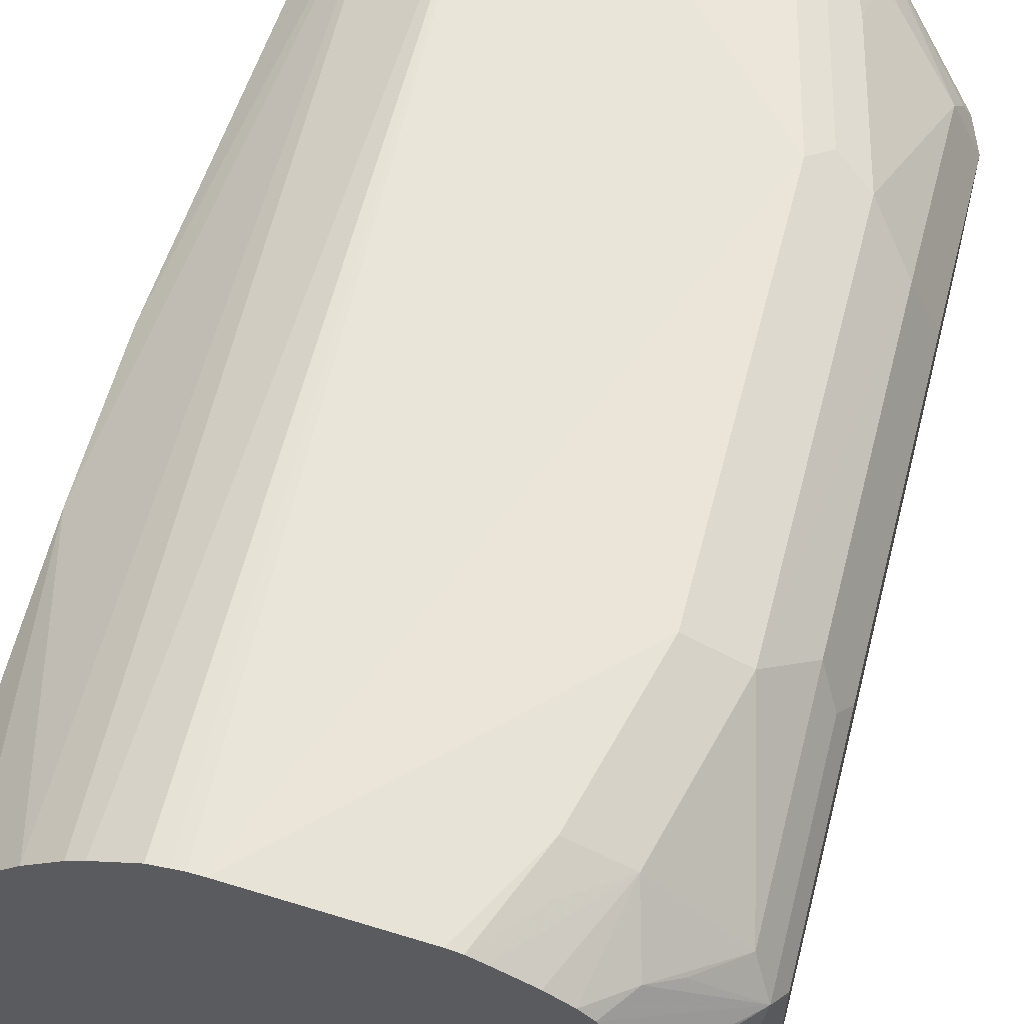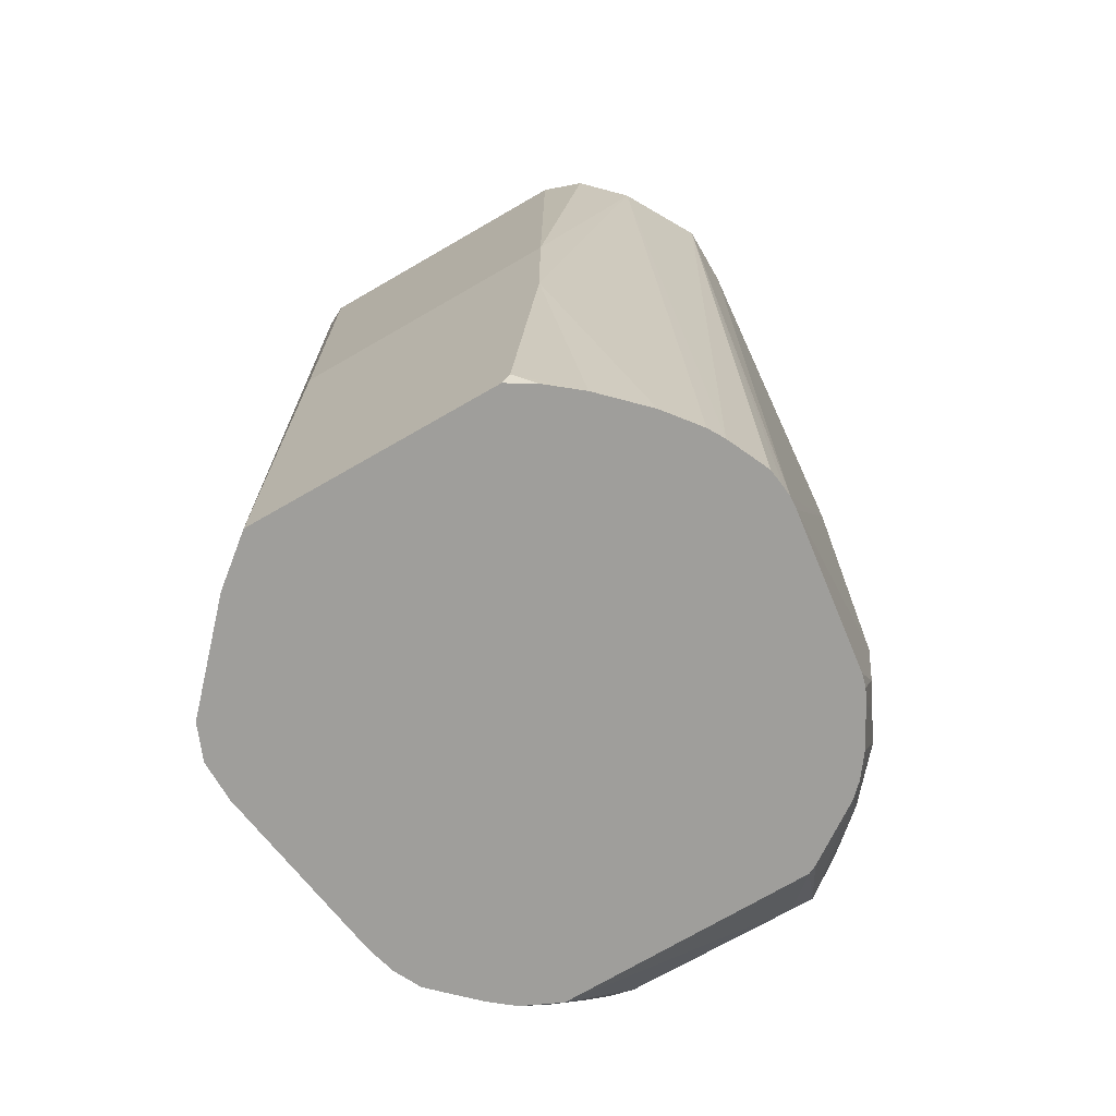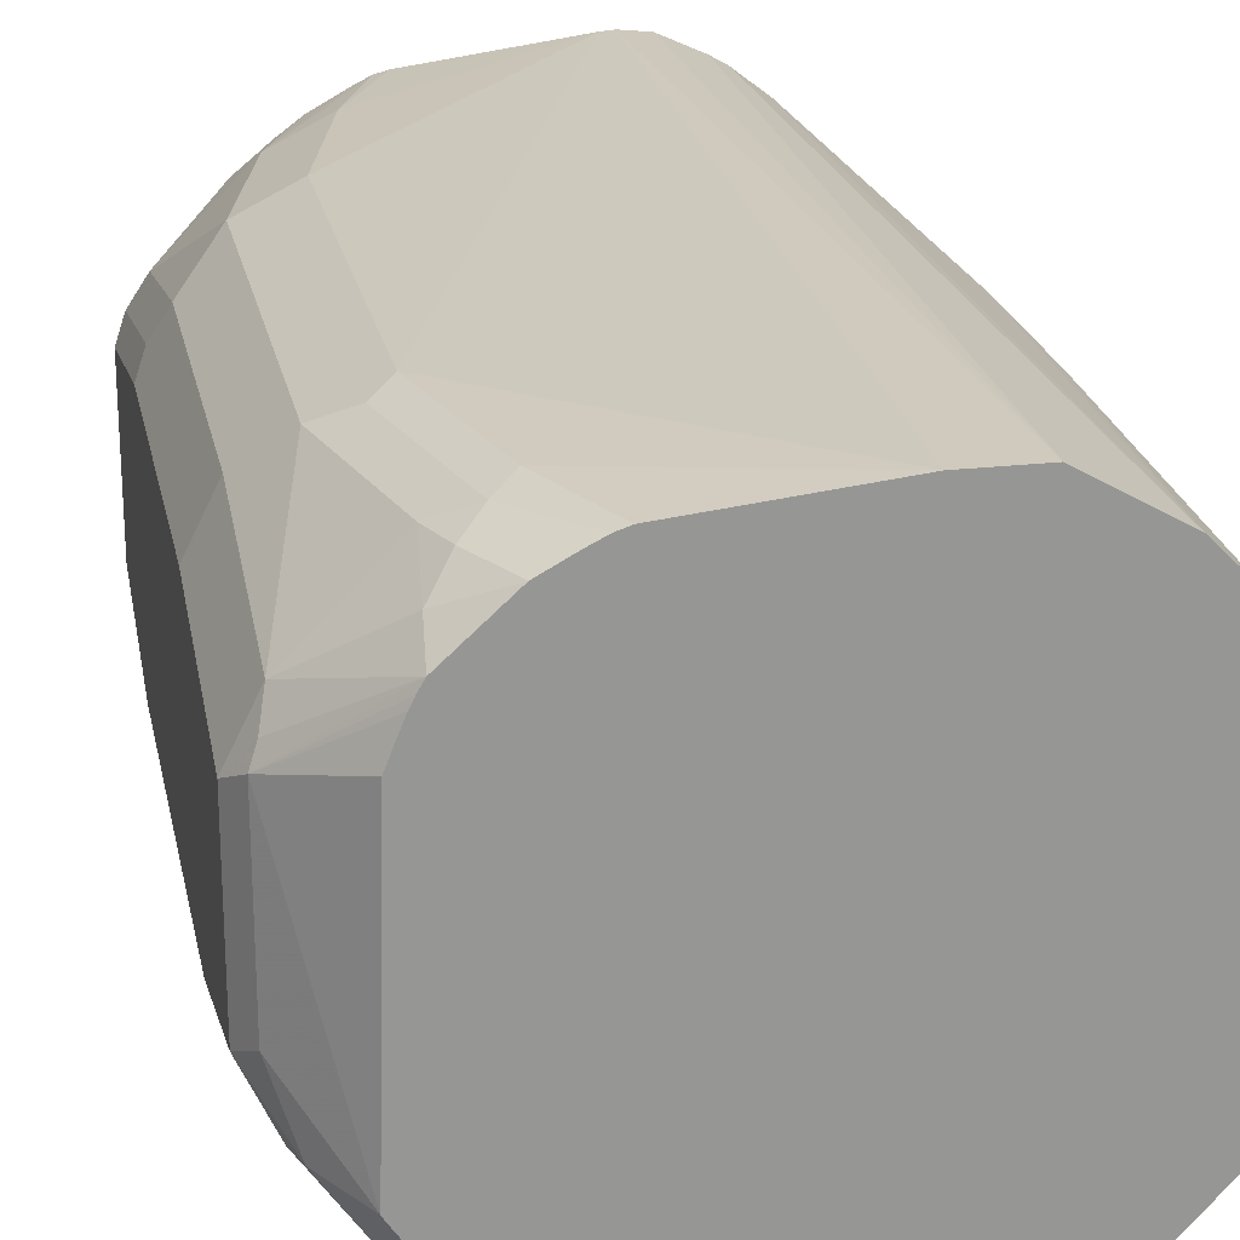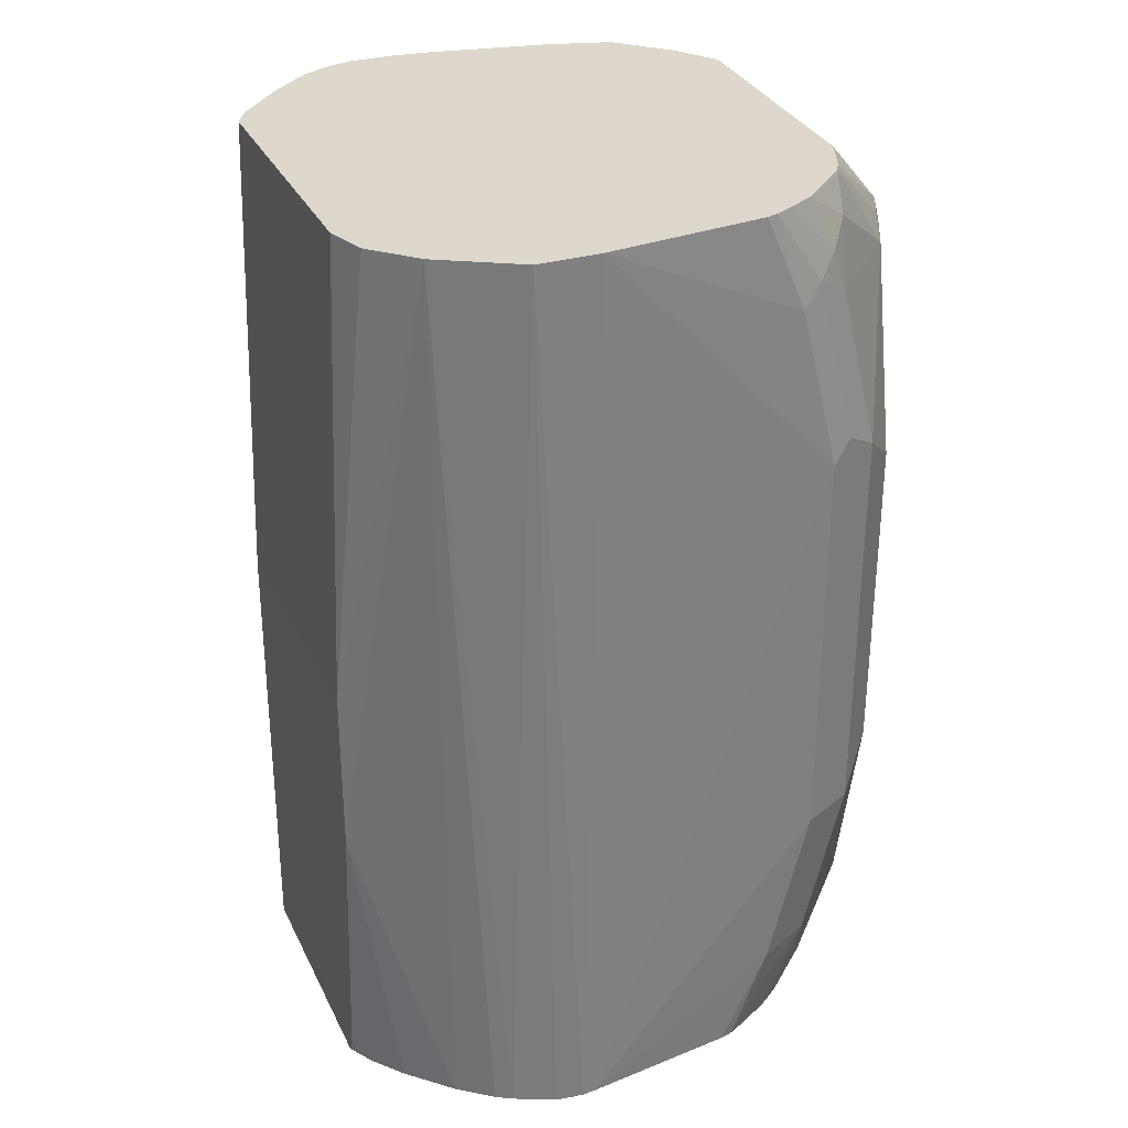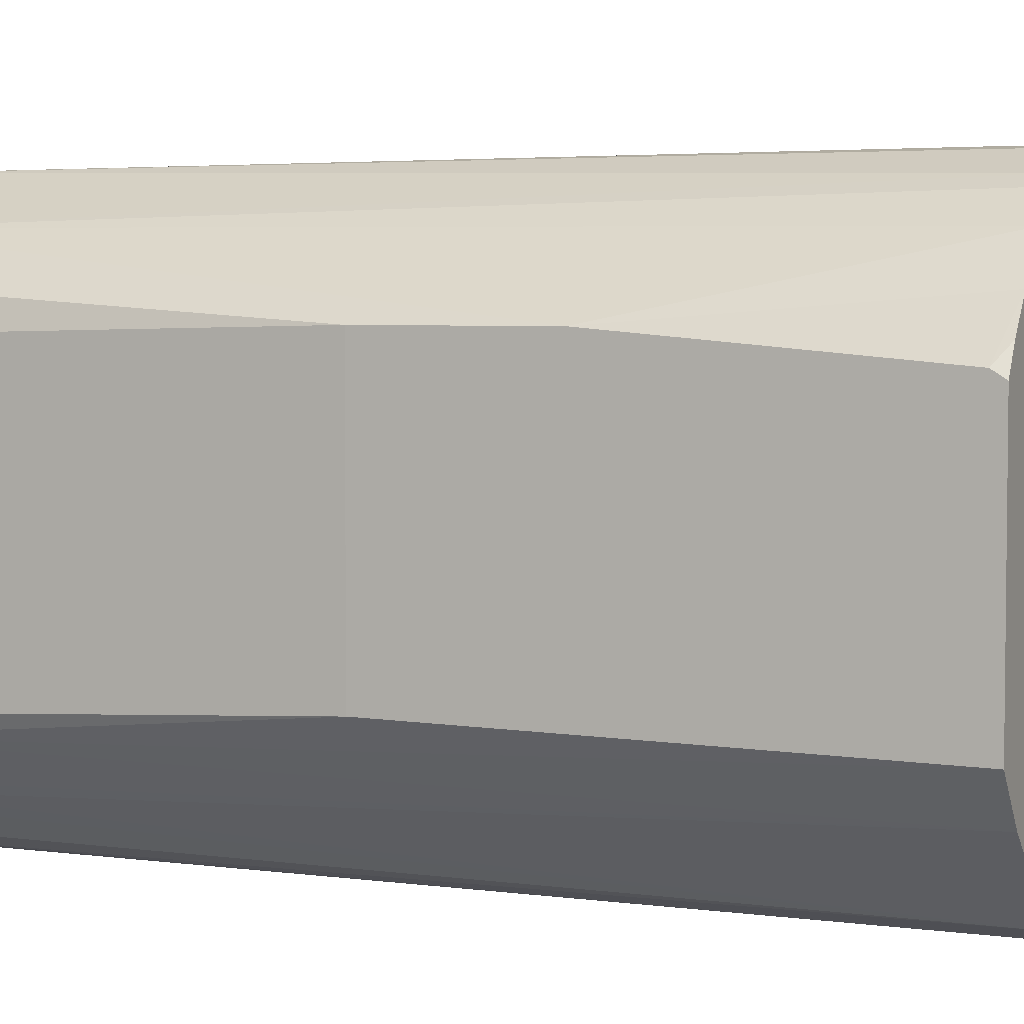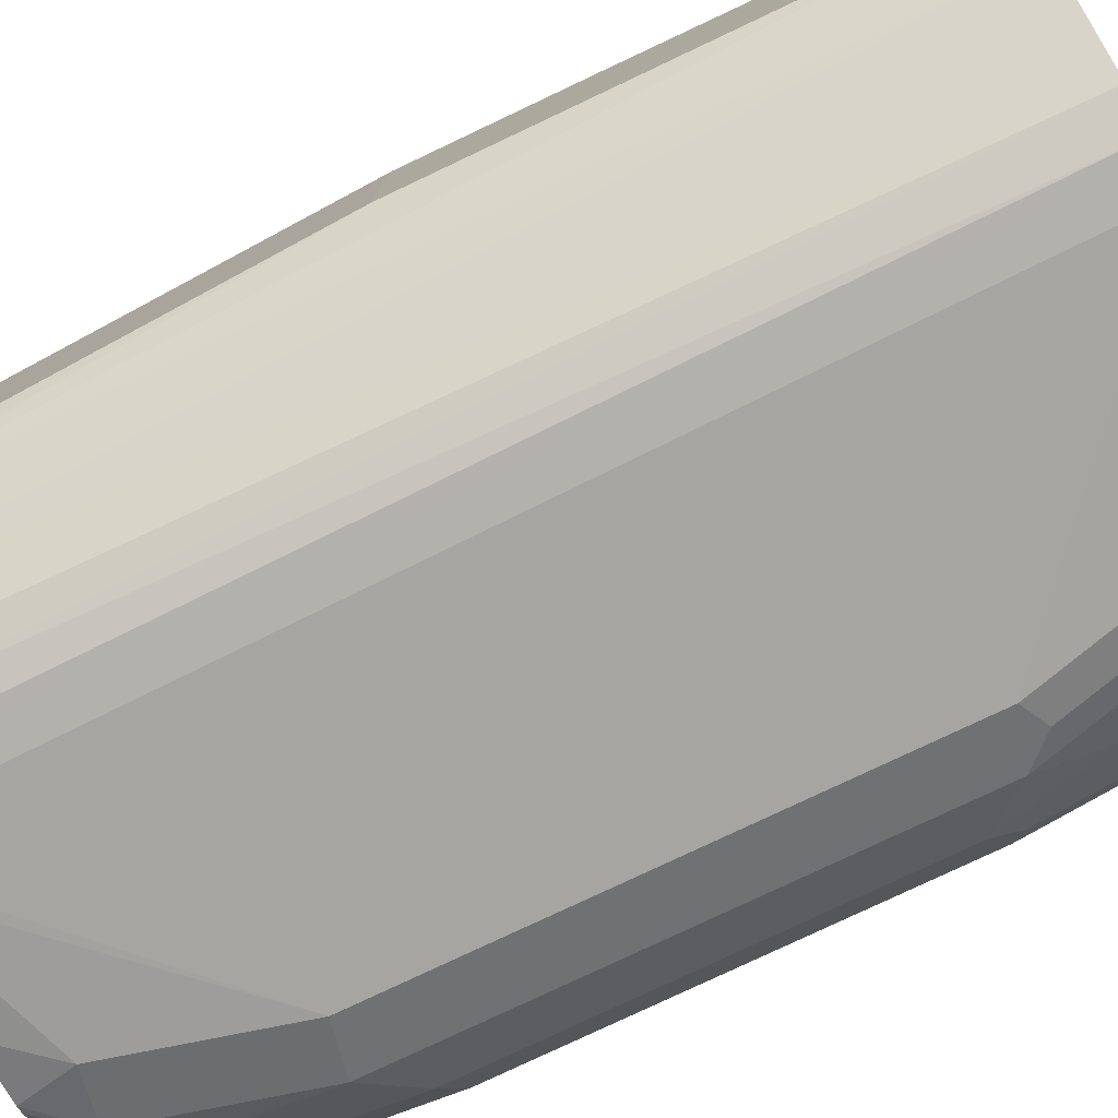
<metadata>
{"format":"obj","ext":"obj","renderer":"f3d","projection":"perspective","resolution":1024,"background":"white","views":[{"elev":59.1,"azim":-165.4,"up":"+Y"},{"elev":-70.8,"azim":120.1,"up":"+Z"},{"elev":22.5,"azim":-11.4,"up":"+Y"},{"elev":31.2,"azim":157.6,"up":"+Z"},{"elev":4.3,"azim":113.3,"up":"+Y"},{"elev":-79.0,"azim":115.3,"up":"+Y"}]}
</metadata>
<code>
v -0.4446 -0.3876 -0.1957
v -0.36 -0.557 -0.1957
v -0.5448 -0.597 -0.1957
v -0.4273 -0.6171 -0.1957
v -0.5213 -0.6057 -0.1957
v -0.5335 -0.6025 -0.1957
v -0.5481 -0.6 -0.1788
v -0.5365 -0.6057 -0.1731
v -0.4446 -0.6171 -0.1957
v -0.5538 -0.6057 -0.1038
v -0.45 -0.6172 0.196
v -0.4327 -0.6172 0.196
v -0.4098 -0.6085 0.196
v -0.421 -0.6141 0.196
v -0.4127 -0.6111 -0.1957
v -0.3756 -0.5765 -0.1957
v -0.3925 -0.5935 0.196
v -0.3981 -0.5984 0.196
v -0.3884 -0.5892 0.196
v -0.3737 -0.5731 0.196
v -0.3693 -0.5647 0.196
v -0.36 -0.5538 -8.014e-05
v -0.36 -0.45 -0.1904
v -0.36 -0.4396 -8.014e-05
v -0.3693 -0.4441 0.196
v -0.3752 -0.4271 0.196
v -0.3925 -0.4098 0.196
v -0.36 -0.4396 -0.06924
v -0.3945 -0.4118 -0.1957
v -0.3772 -0.4291 -0.1957
v -0.36 -0.4533 -0.1957
v -0.3664 -0.4425 -0.1957
v -0.4087 -0.4007 -0.1957
v -0.4154 -0.3969 -0.1957
v -0.4256 -0.3909 0.196
v -0.4327 -0.389 -0.1957
v -0.44 -0.3881 -0.1957
v -0.452 -0.3909 0.196
v -0.5192 -0.3981 0.196
v -0.5365 -0.3981 0.1558
v -0.5538 -0.3981 0.08655
v -0.45 -0.388 -0.1957
v -0.5538 -0.3981 -0.08655
v -0.5365 -0.3981 -0.1558
v -0.5769 -0.4096 -0.08655
v -0.5596 -0.4096 -0.1558
v -0.5387 -0.4024 -0.1731
v -0.5272 -0.4013 -0.1957
v -0.542 -0.4095 -0.1957
v -0.5207 -0.3981 -0.1957
v -0.5153 -0.3967 -0.1957
v -0.5756 -0.45 -0.1957
v -0.5518 -0.4167 -0.1957
v -0.5668 -0.424 -0.1817
v -0.5942 -0.4442 -0.1558
v -0.5776 -0.4327 -0.1731
v -0.6014 -0.4586 -0.1644
v -0.5573 -0.4224 -0.1957
v -0.5738 -0.4464 -0.1957
v -0.6 -0.4673 -0.1673
v -0.6058 -0.4673 -0.1558
v -0.6 -0.5365 -0.1673
v -0.5771 -0.5538 -0.1957
v -0.5698 -0.5698 -0.1957
v -0.577 -0.5542 -0.1957
v -0.5971 -0.5452 -0.1687
v -0.5928 -0.5538 -0.1709
v -0.5798 -0.5625 -0.1861
v -0.5827 -0.5654 -0.1788
v -0.6 -0.548 -0.1615
v -0.6058 -0.5365 -0.1558
v -0.6 -0.5654 -0.09232
v -0.5942 -0.5596 -0.15
v -0.5769 -0.5769 -0.1673
v -0.5625 -0.5798 -0.1947
v -0.5596 -0.5942 -0.1673
v -0.5621 -0.5794 -0.1957
v -0.5769 -0.5942 -0.09806
v -0.5654 -0.6 -0.1096
v -0.5538 -0.6057 -6.099e-05
v -0.4603 -0.6161 0.196
v -0.5538 -0.6057 0.1038
v -0.4673 -0.6152 0.196
v -0.5421 -0.5986 0.196
v -0.5176 -0.6057 0.196
v -0.5365 -0.6057 0.1731
v -0.5596 -0.5942 0.1788
v -0.5769 -0.5942 0.1096
v -0.5769 -0.5769 0.1788
v -0.5655 -0.5767 0.196
v -0.5452 -0.5971 0.196
v -0.5741 -0.4515 0.196
v -0.577 -0.5594 0.196
v -0.5767 -0.56 0.196
v -0.5913 -0.5567 0.1759
v -0.5942 -0.5596 0.1615
v -0.6058 -0.5365 0.1558
v -0.6 -0.5307 0.1673
v -0.6 -0.4615 0.1673
v -0.6058 -0.4673 0.1558
v -0.6058 -0.45 0.06924
v -0.6058 -0.45 -0.06924
v -0.6014 -0.4414 -0.0779
v -0.5942 -0.4269 -0.06924
v -0.5942 -0.4269 0.06924
v -0.5942 -0.4442 0.1558
v -0.5971 -0.4543 0.1644
v -0.564 -0.4291 0.196
v -0.5663 -0.4331 0.196
v -0.5682 -0.4368 0.196
v -0.5419 -0.4091 0.196
v -0.5625 -0.4197 0.1817
v -0.5538 -0.4089 0.1731
v -0.5302 -0.4028 0.196
v -0.5452 -0.4024 0.1644
v -0.524 -0.3997 0.196
v -0.5625 -0.4024 0.09521
v -0.5596 -0.4096 0.1558
v -0.5769 -0.4096 0.08655
v -0.6058 -0.5538 0.08655
v -0.5942 -0.5769 0.09231
v -0.5942 -0.5769 -6.099e-05
v -0.5942 -0.5769 -0.08077
v -0.5827 -0.5827 -0.1269
v -0.6058 -0.5538 -0.08655
f 100 61 97
f 101 100 106
f 101 106 105
f 102 101 105
f 102 105 104
f 103 102 104
f 103 57 102
f 103 55 57
f 102 57 61
f 102 61 101
f 101 61 100
f 103 104 55
f 107 106 100
f 110 99 92
f 107 99 108
f 107 100 99
f 109 108 99
f 109 110 108
f 109 99 110
f 110 92 108
f 108 92 27
f 39 108 27
f 111 108 39
f 111 112 108
f 111 113 112
f 100 97 99
f 114 113 111
f 107 108 106
f 98 99 97
f 87 89 88
f 95 94 93
f 114 115 113
f 10 80 79
f 81 80 10
f 81 82 80
f 81 83 82
f 81 11 83
f 81 10 11
f 83 11 84
f 85 83 84
f 85 86 83
f 85 84 86
f 87 86 84
f 87 88 86
f 87 90 89
f 91 90 87
f 91 84 90
f 91 87 84
f 84 11 90
f 90 11 92
f 93 90 92
f 94 90 93
f 94 89 90
f 95 89 94
f 95 96 89
f 95 97 96
f 95 98 97
f 95 93 98
f 98 93 99
f 114 116 115
f 122 78 121
f 116 111 39
f 121 96 97
f 121 88 96
f 121 78 88
f 123 78 122
f 123 124 78
f 123 72 124
f 123 122 72
f 122 121 72
f 72 121 120
f 125 72 120
f 125 71 72
f 125 120 71
f 124 72 73
f 124 73 74
f 124 74 76
f 124 76 78
f 82 88 78
f 82 86 88
f 83 86 82
f 82 78 79
f 82 79 80
f 89 96 88
f 62 71 61
f 66 71 62
f 52 1 3
f 42 1 52
f 7 8 10
f 121 97 120
f 120 97 71
f 97 61 71
f 93 92 99
f 116 39 40
f 116 40 115
f 115 40 41
f 115 41 117
f 115 117 118
f 115 118 113
f 118 112 113
f 118 106 112
f 118 119 106
f 118 117 119
f 117 45 119
f 117 43 45
f 117 41 43
f 114 111 116
f 119 45 105
f 104 105 45
f 104 45 55
f 46 55 45
f 112 106 108
f 35 39 27
f 92 11 27
f 21 27 11
f 25 27 21
f 25 21 22
f 13 21 11
f 19 21 13
f 18 19 13
f 18 13 15
f 106 119 105
f 7 10 79
f 9 5 4
f 7 78 76
f 24 25 22
f 26 25 24
f 26 27 25
f 26 24 27
f 28 27 24
f 28 29 27
f 30 29 28
f 30 31 29
f 32 31 30
f 32 23 31
f 32 30 23
f 30 28 23
f 28 24 23
f 31 2 1
f 33 31 1
f 29 31 33
f 29 33 27
f 34 27 33
f 34 35 27
f 34 36 35
f 34 33 36
f 36 33 1
f 37 36 1
f 37 35 36
f 37 1 35
f 38 35 1
f 38 39 35
f 24 22 23
f 38 40 39
f 22 2 23
f 20 2 22
f 2 3 1
f 4 3 2
f 5 3 4
f 6 3 5
f 6 7 3
f 6 8 7
f 6 5 8
f 9 8 5
f 9 10 8
f 9 11 10
f 9 4 11
f 7 79 78
f 12 11 4
f 12 13 11
f 14 13 12
f 14 15 13
f 14 4 15
f 14 12 4
f 15 4 2
f 16 15 2
f 17 15 16
f 17 18 15
f 17 19 18
f 17 16 19
f 20 19 16
f 20 21 19
f 20 22 21
f 20 16 2
f 38 41 40
f 31 23 2
f 42 41 1
f 60 63 62
f 60 52 63
f 63 52 3
f 64 63 3
f 65 63 64
f 65 62 63
f 65 66 62
f 65 67 66
f 65 68 67
f 65 64 68
f 68 64 69
f 67 68 69
f 70 67 69
f 38 1 41
f 70 71 66
f 70 72 71
f 70 73 72
f 70 74 73
f 70 69 74
f 75 74 69
f 75 76 74
f 75 3 76
f 77 3 75
f 77 64 3
f 77 75 64
f 75 69 64
f 7 76 3
f 60 62 61
f 60 61 57
f 70 66 67
f 59 52 57
f 60 57 52
f 42 43 41
f 44 43 42
f 44 45 43
f 44 46 45
f 47 46 44
f 48 46 47
f 48 50 49
f 48 47 50
f 47 44 50
f 44 51 50
f 44 42 51
f 51 42 50
f 50 42 52
f 48 49 46
f 53 50 52
f 59 57 58
f 59 58 52
f 58 53 52
f 54 53 58
f 56 54 57
f 56 57 55
f 54 58 57
f 56 55 54
f 54 55 46
f 54 46 53
f 49 53 46
f 49 50 53

</code>
